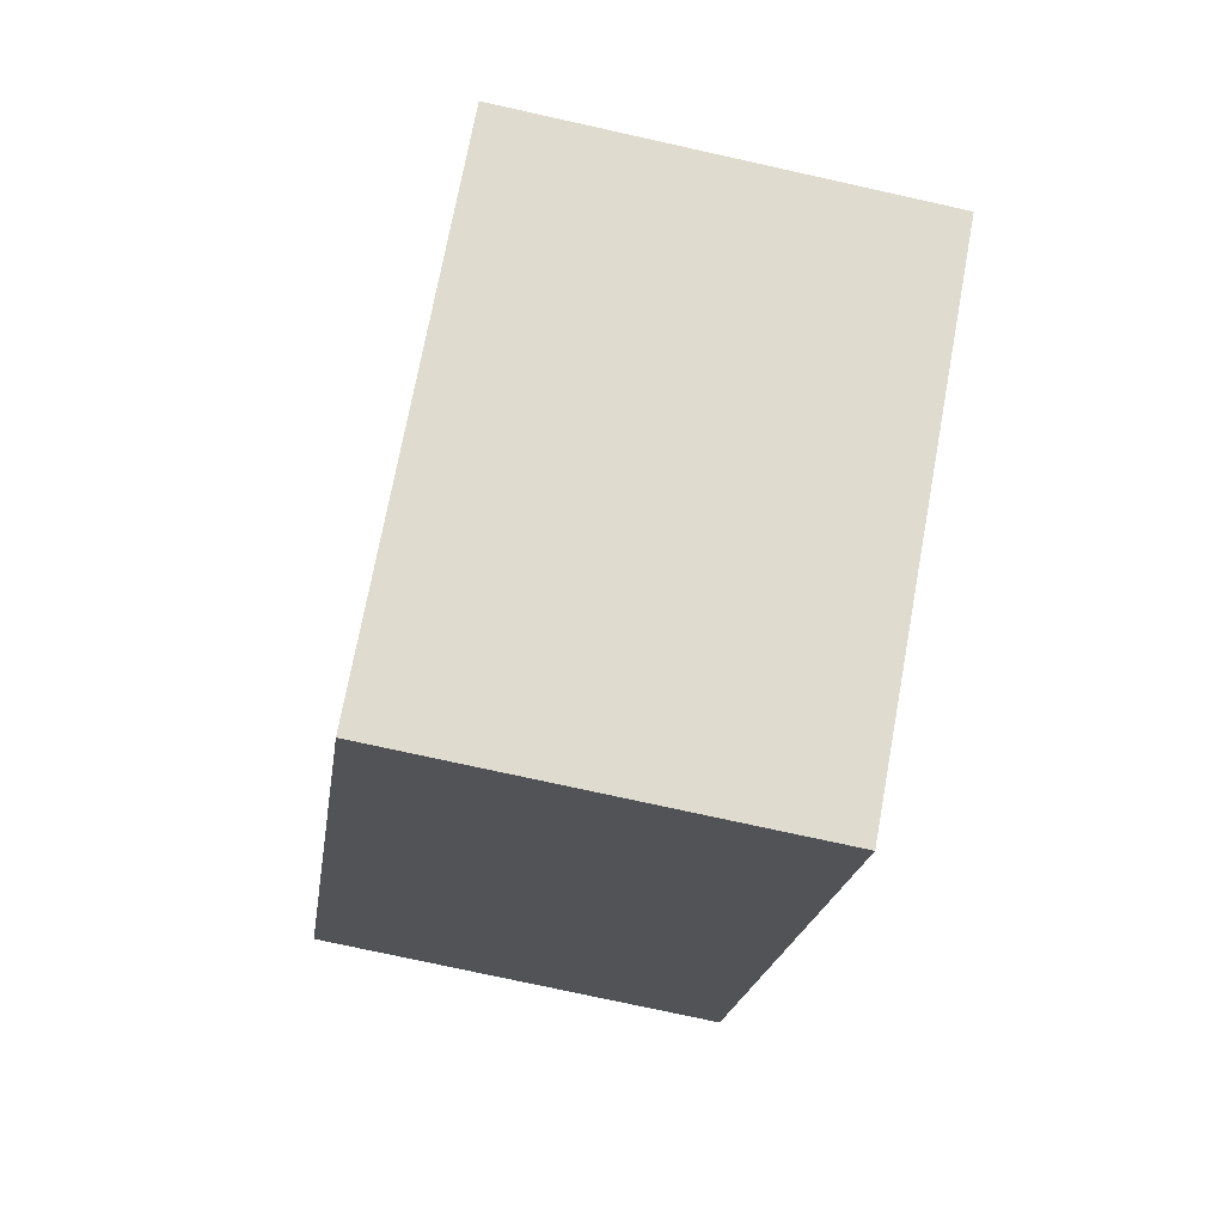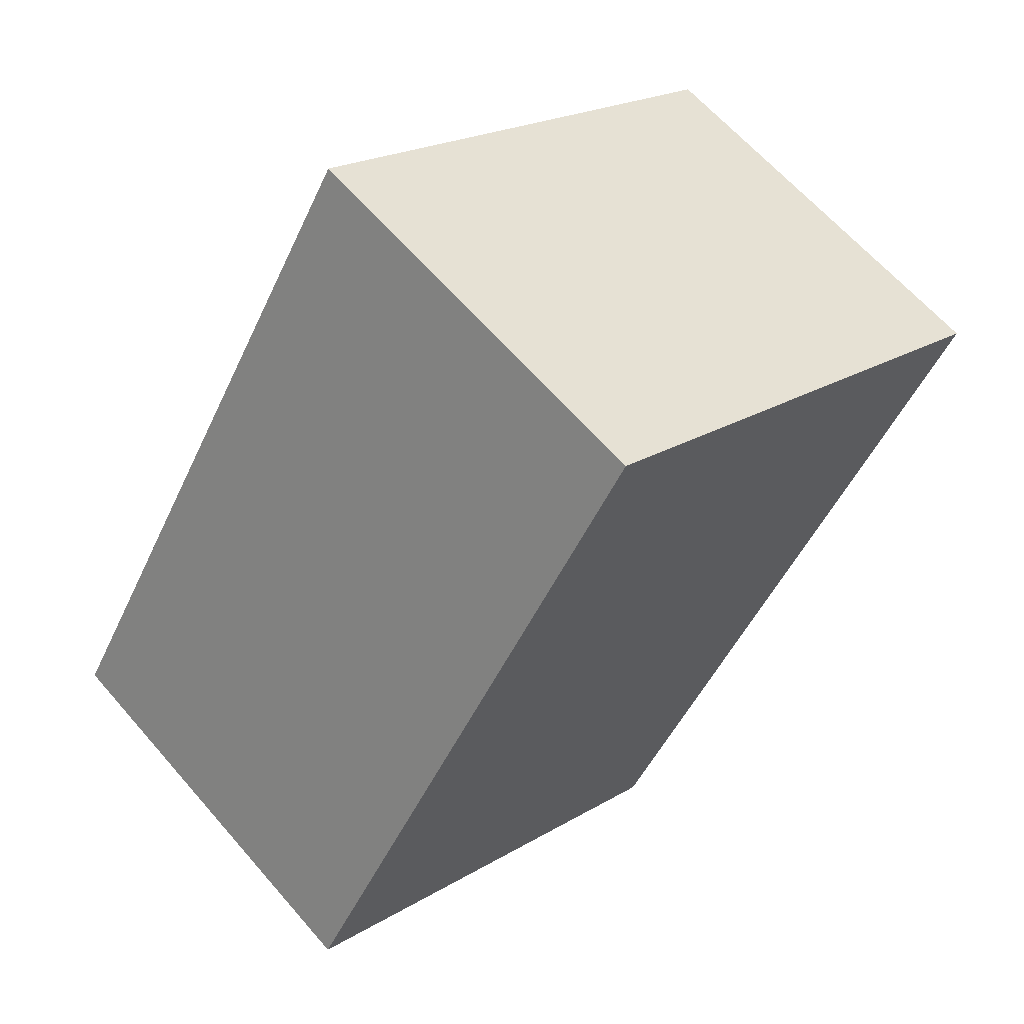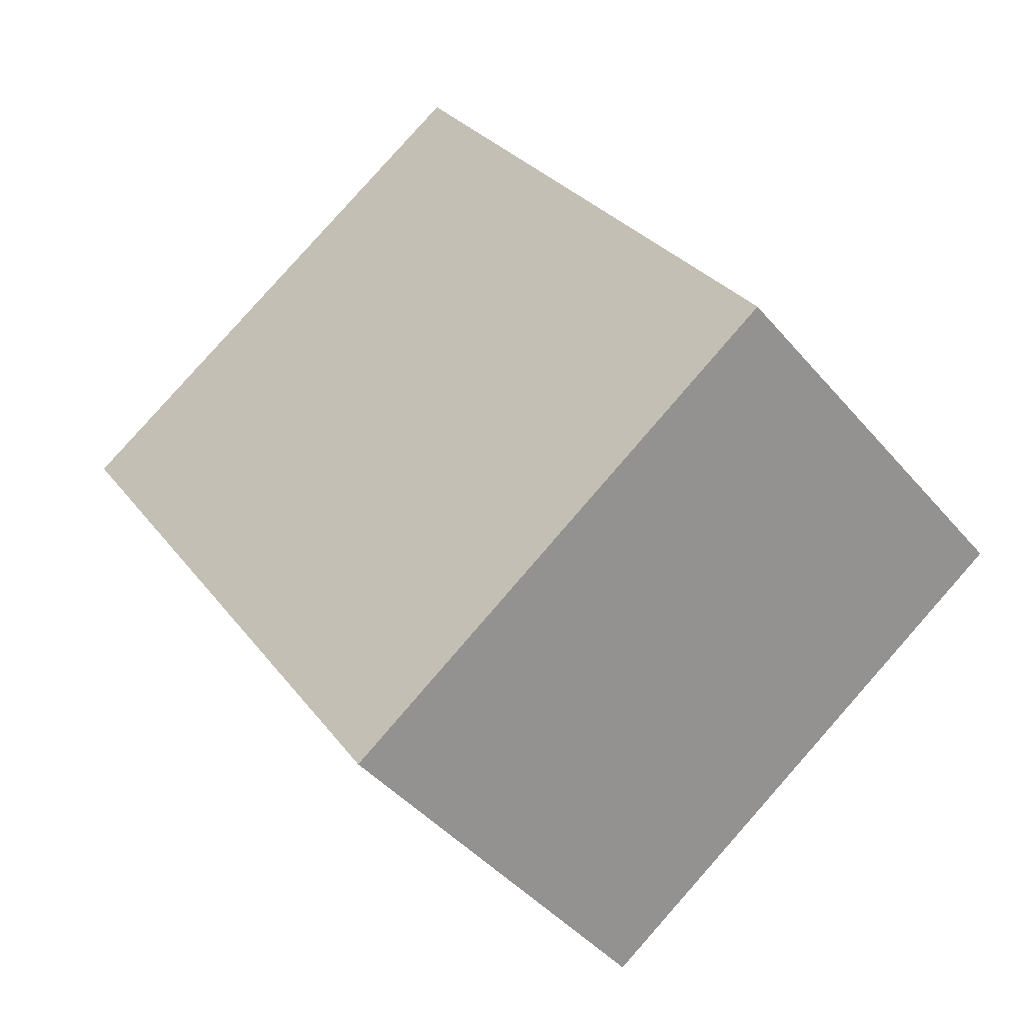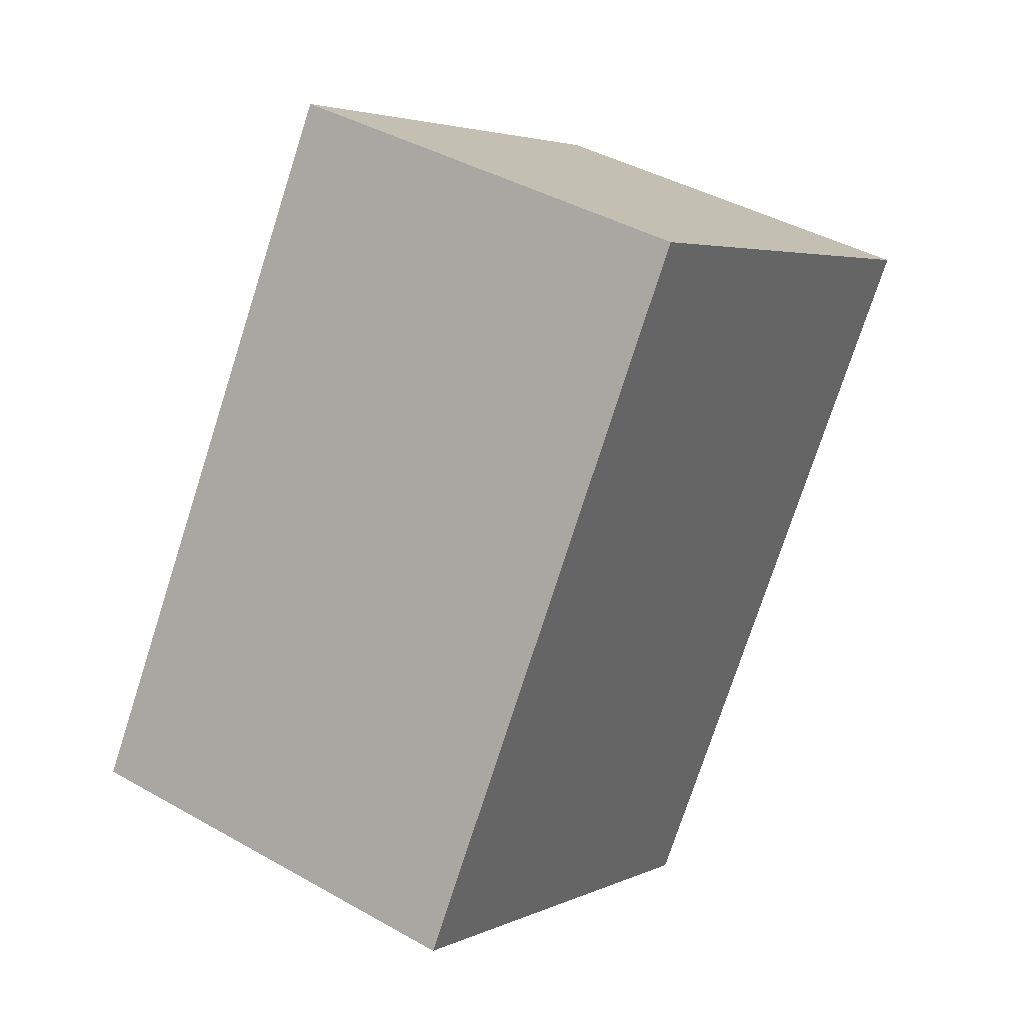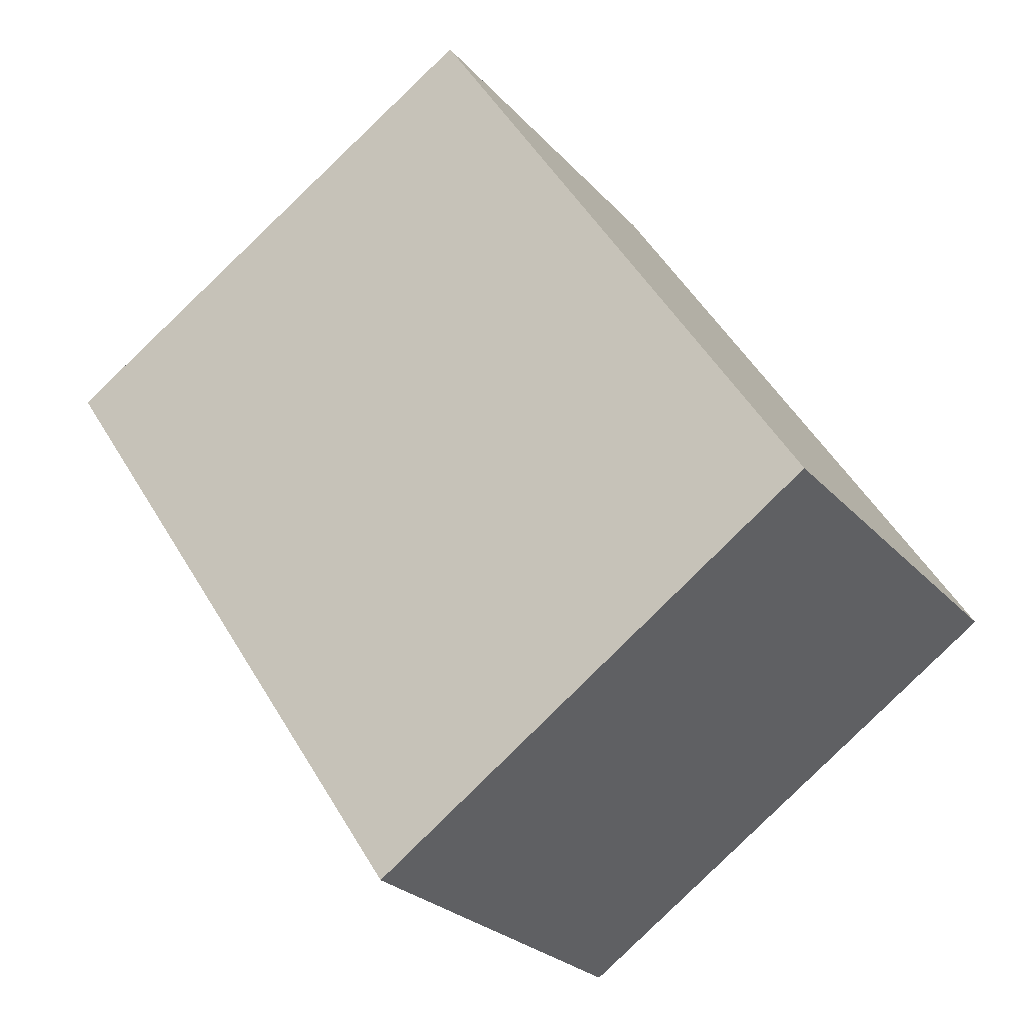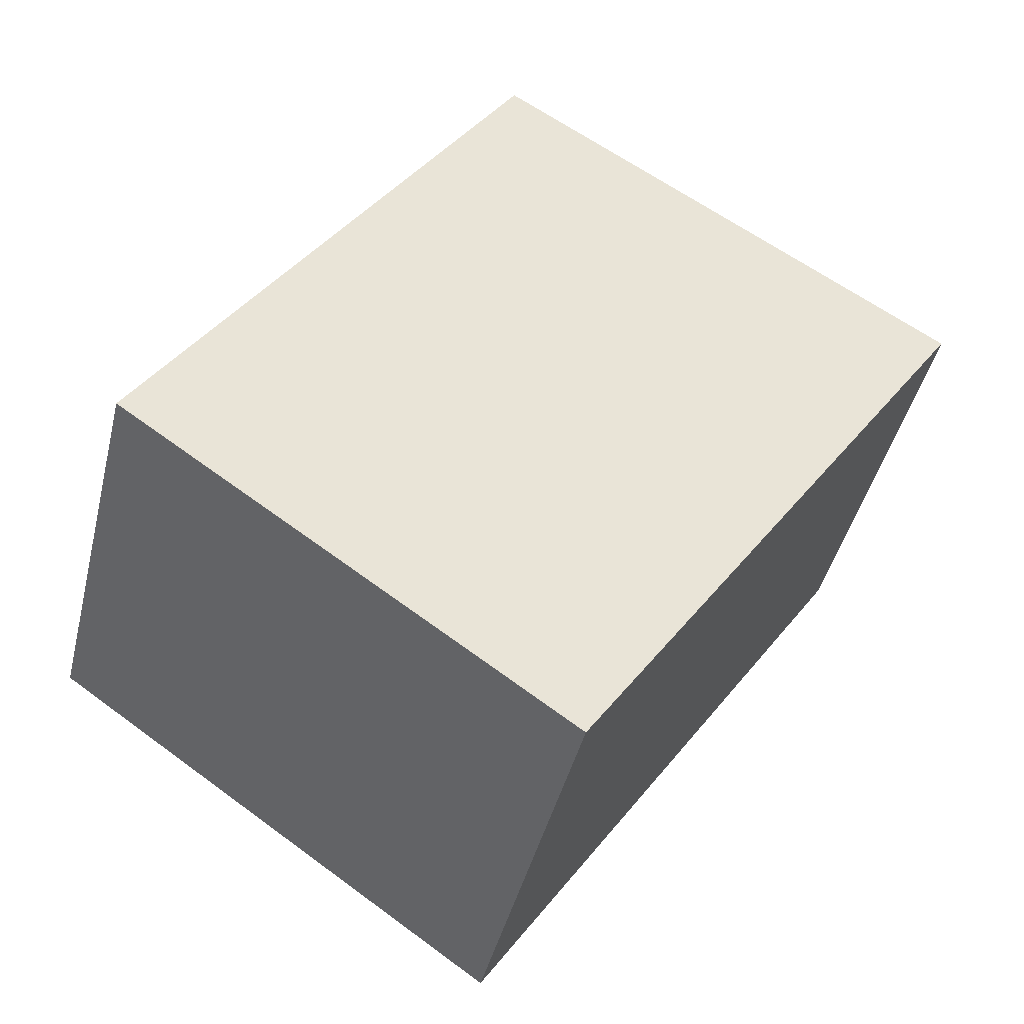
<metadata>
{"format":"obj","ext":"obj","renderer":"f3d","projection":"perspective","resolution":1024,"background":"white","views":[{"elev":-74.9,"azim":-102.5,"up":"+Z"},{"elev":63.3,"azim":-40.8,"up":"+Z"},{"elev":-43.7,"azim":-143.0,"up":"+Z"},{"elev":41.3,"azim":-55.4,"up":"+Z"},{"elev":-25.7,"azim":-148.6,"up":"+Z"},{"elev":-44.0,"azim":-13.6,"up":"+Z"}]}
</metadata>
<code>
v  0 2.64 1.617e-16
v  5.55 2.64 1.988
v  2.886 2.64 -1.989
v  2.473 2.64 3.906
v  2.886 1.218e-16 -1.989
v  0 0 0
v  2.473 -2.392e-16 3.906
v  5.55 -1.217e-16 1.988
g defaultobject
f 1 2 3
f 2 1 4
f 5 1 3
f 1 5 6
f 6 4 1
f 4 6 7
f 7 2 4
f 2 7 8
f 8 3 2
f 3 8 5
f 8 6 5
f 6 8 7

</code>
